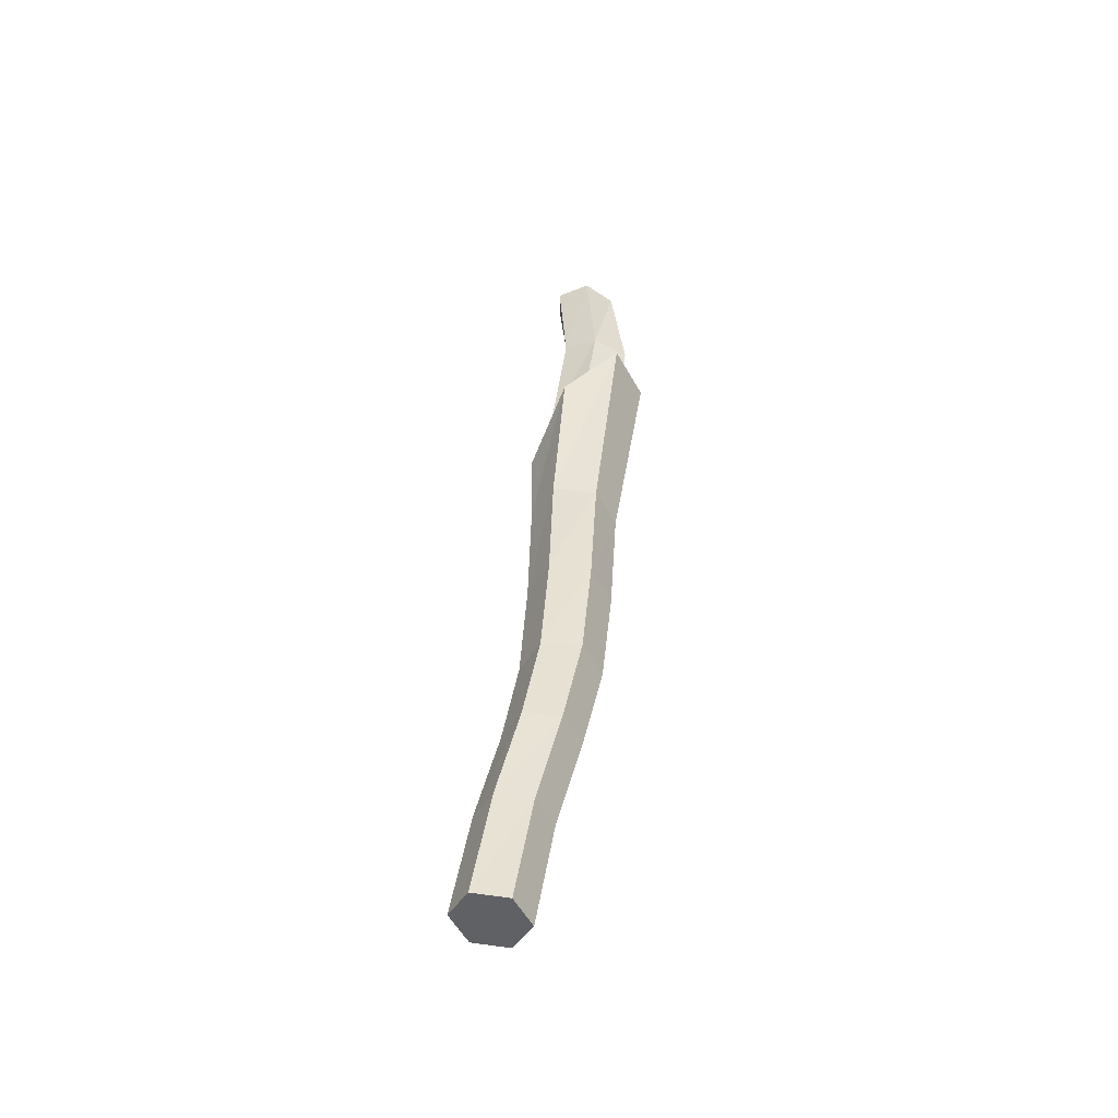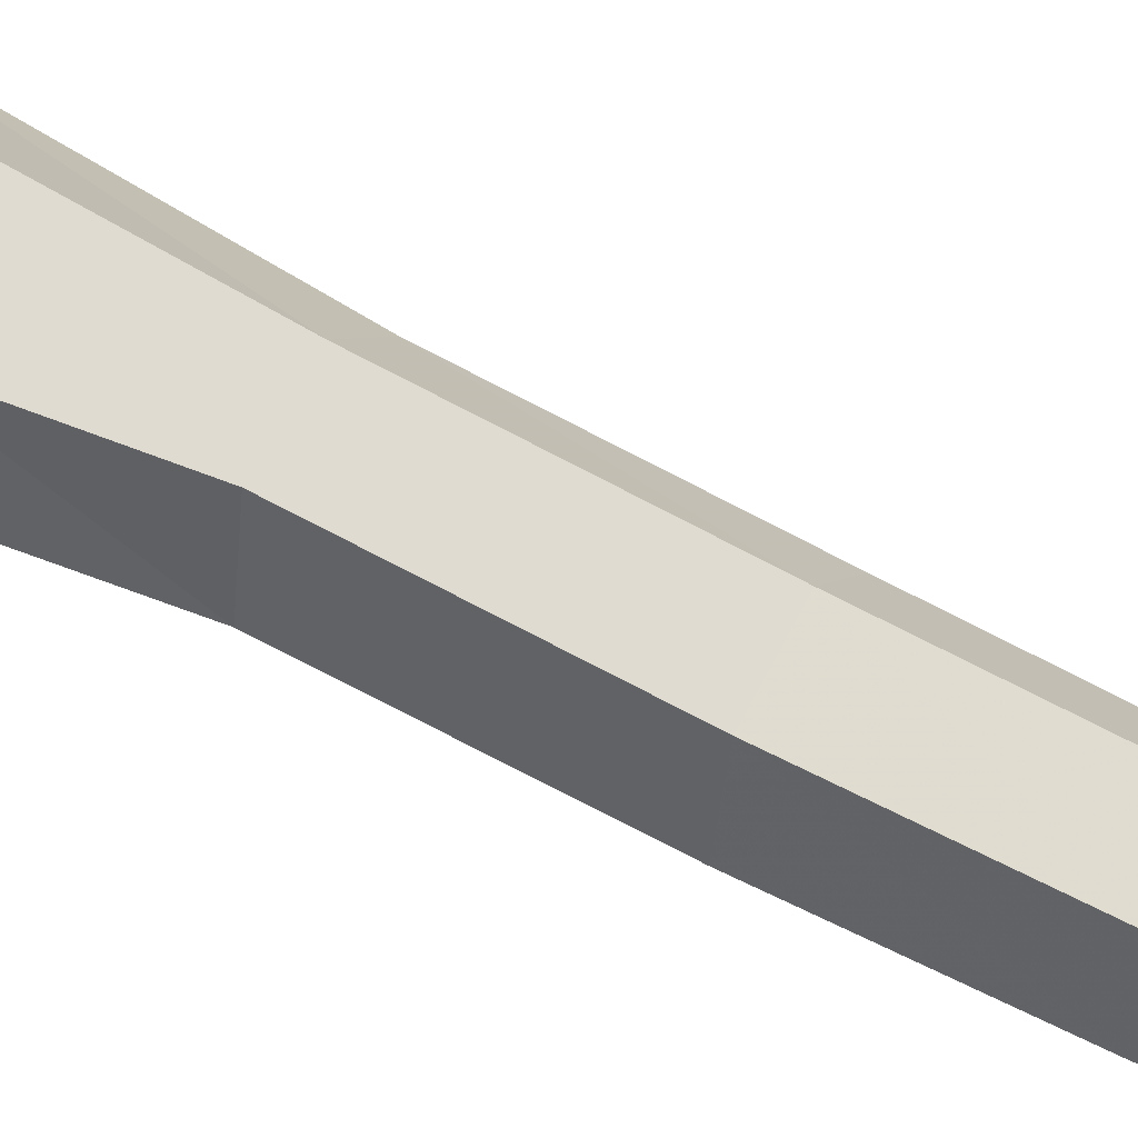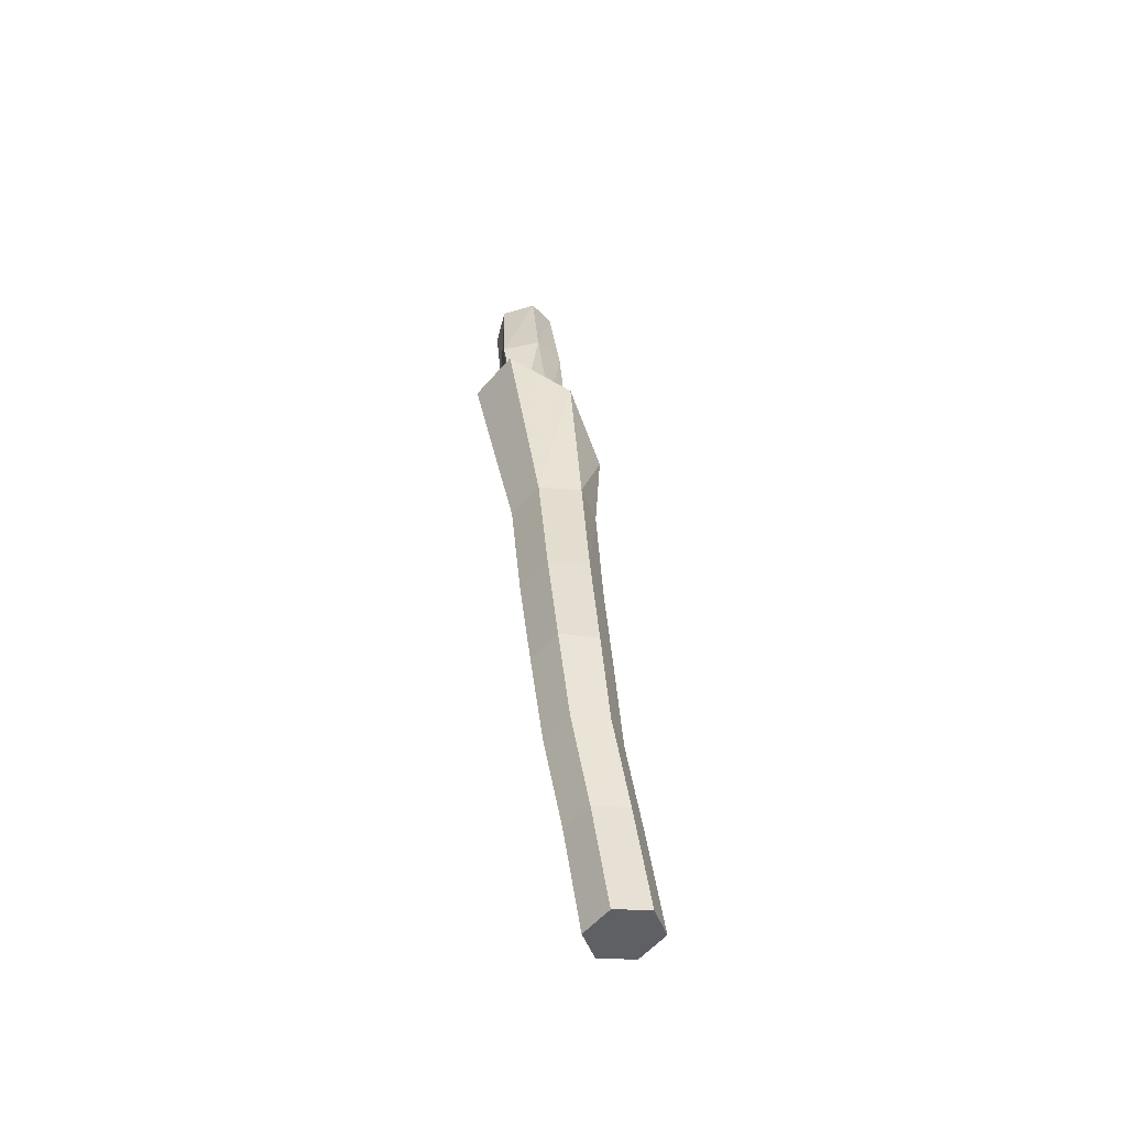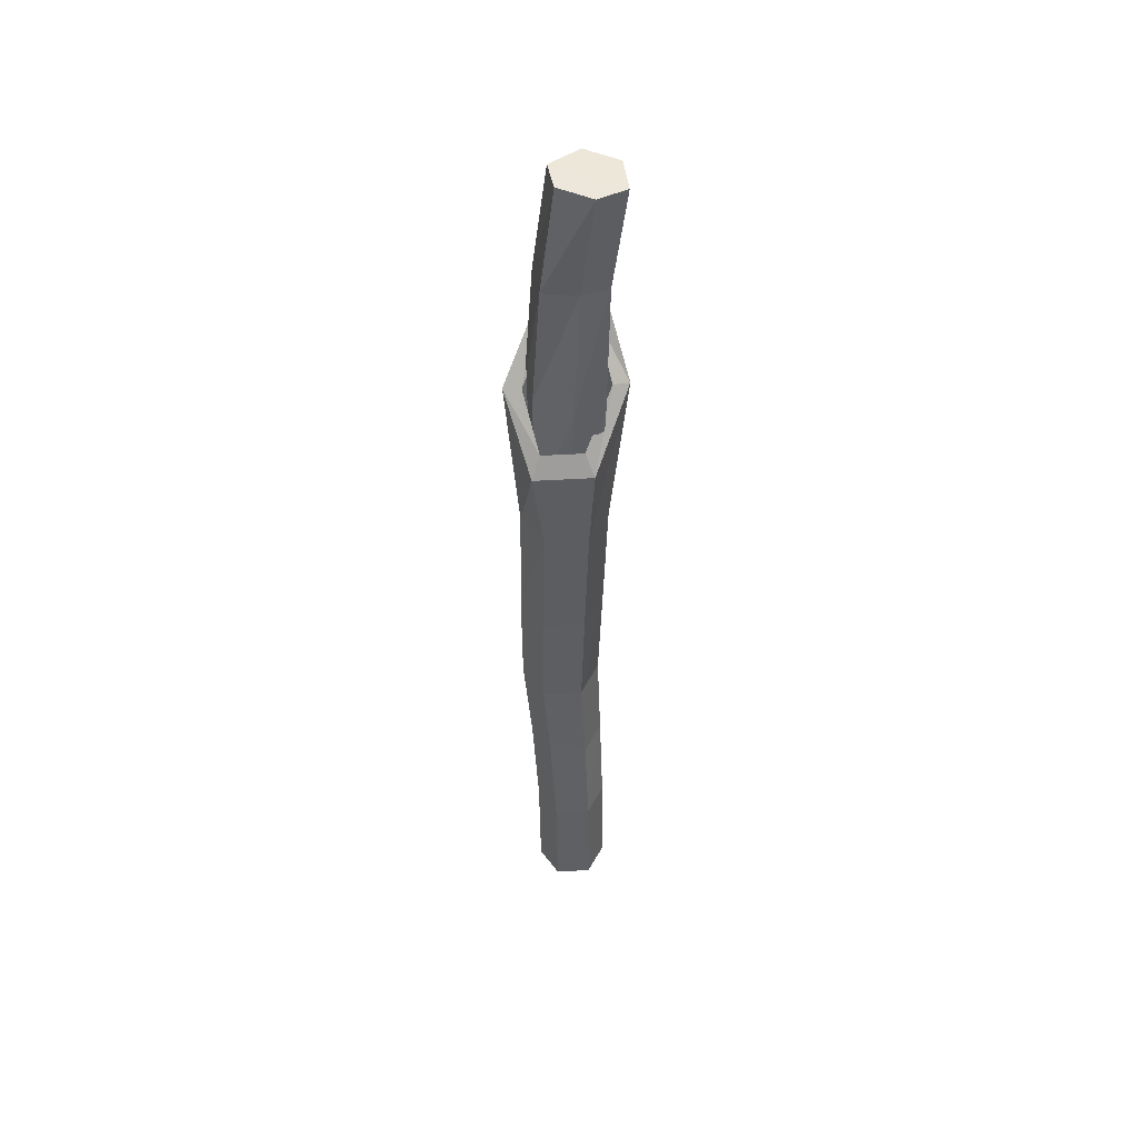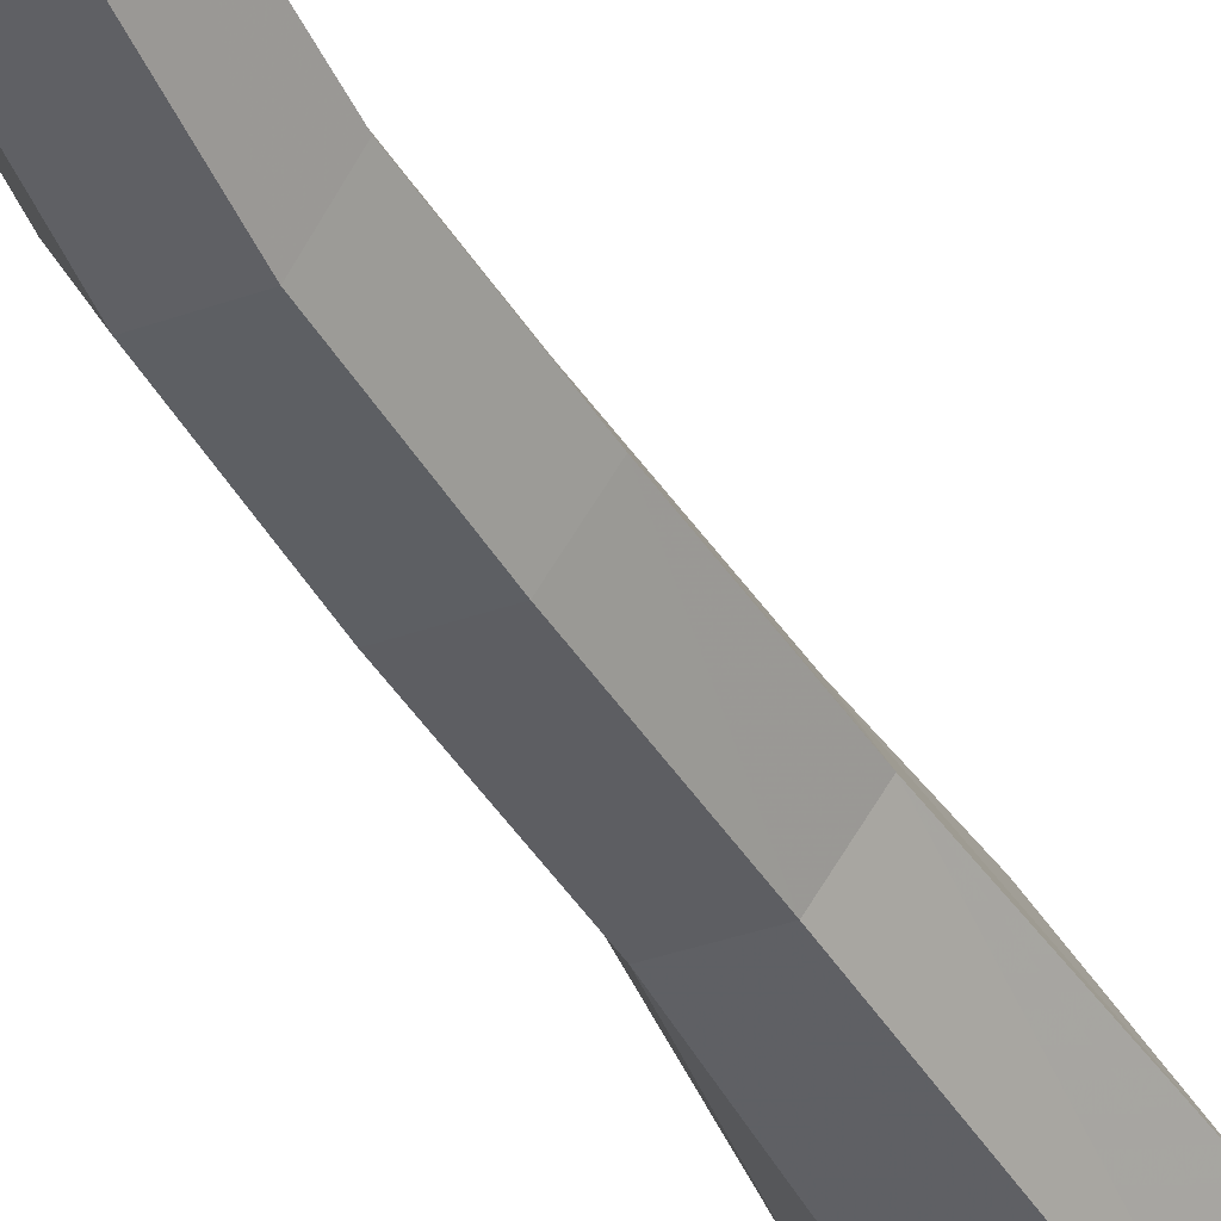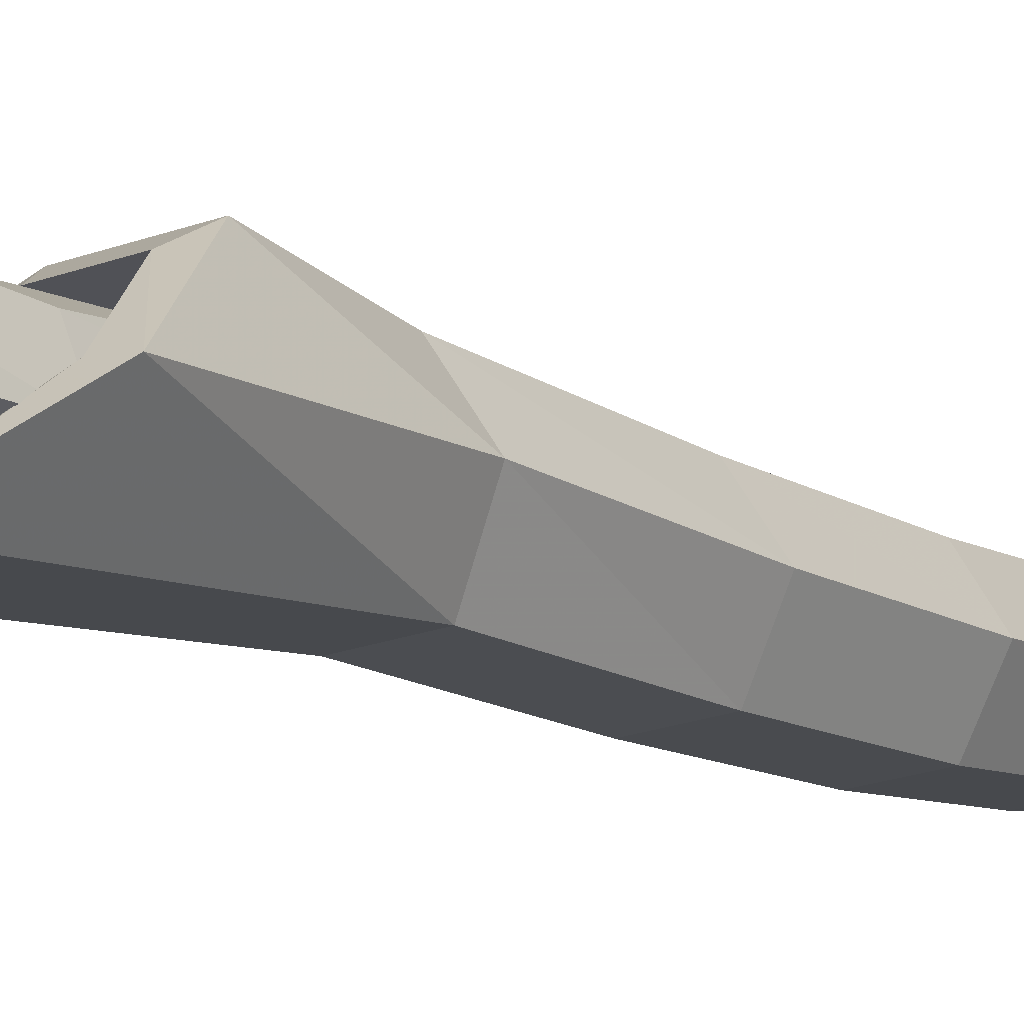
<metadata>
{"format":"obj","ext":"obj","renderer":"f3d","projection":"perspective","resolution":1024,"background":"white","views":[{"elev":-55.8,"azim":118.7,"up":"+Y"},{"elev":70.2,"azim":-62.5,"up":"+Z"},{"elev":-56.0,"azim":-130.0,"up":"+Y"},{"elev":54.3,"azim":-3.5,"up":"+Y"},{"elev":-34.5,"azim":26.1,"up":"+Z"},{"elev":-19.7,"azim":-144.4,"up":"+Z"}]}
</metadata>
<code>
g default
v 41 0.4557 -0.6203
v 40 0.4557 -0.6203
v 39.5 0.6065 0.2325
v 40 0.7574 1.085
v 41 0.7574 1.085
v 41.5 0.6065 0.2325
v 41 3.502 -1.163
v 40 3.502 -1.163
v 39.5 3.639 -0.3109
v 40 3.777 0.5448
v 41 3.777 0.5448
v 41.51 3.639 -0.3103
v 40.93 6.255 -1.874
v 39.89 6.255 -1.874
v 39.37 6.326 -0.9978
v 39.89 6.404 -0.1122
v 40.93 6.404 -0.1122
v 41.45 6.322 -0.9984
v 40.82 8.972 -2.409
v 39.72 8.974 -2.408
v 39.16 9.021 -1.472
v 39.71 9.073 -0.5262
v 40.83 9.071 -0.5268
v 41.38 9.011 -1.476
v 40.92 12.01 -2.756
v 39.75 12.01 -2.756
v 39.16 12.14 -1.77
v 39.75 12.28 -0.7792
v 40.92 12.28 -0.7797
v 41.51 12.13 -1.776
v 41.04 15.56 -3.038
v 39.84 15.56 -3.038
v 39.24 15.78 -1.959
v 39.83 15.99 -0.9165
v 41.02 15.99 -0.9165
v 41.62 15.78 -1.965
v 40.5 0.6065 0.2325
v 41.59 22.11 -4.184
v 39.96 22.11 -4.184
v 38.9 20.35 -2.641
v 39.54 18.65 -0.9613
v 41.16 18.65 -0.9613
v 42.16 20.35 -2.641
v 41.35 21.56 -3.803
v 40.2 21.56 -3.803
v 39.39 20.38 -2.577
v 39.78 19.19 -1.337
v 40.93 19.19 -1.337
v 41.7 20.38 -2.577
v 40.95 17.42 -2.56
v 40.02 17.42 -2.571
v 40.51 16.27 -2.003
v 39.58 16.29 -1.977
v 40.07 15.16 -1.395
v 41 15.16 -1.395
v 41.44 16.29 -1.979
g pCylinder1 group1
f 1 2 8 7
f 2 3 9 8
f 3 4 10 9
f 4 5 11 10
f 5 6 12 11
f 6 1 7 12
f 7 8 14 13
f 8 9 15 14
f 9 10 16 15
f 10 11 17 16
f 11 12 18 17
f 12 7 13 18
f 13 14 20 19
f 14 15 21 20
f 15 16 22 21
f 16 17 23 22
f 17 18 24 23
f 18 13 19 24
f 19 20 26 25
f 20 21 27 26
f 21 22 28 27
f 22 23 29 28
f 23 24 30 29
f 24 19 25 30
f 25 26 32 31
f 26 27 33 32
f 27 28 34 33
f 28 29 35 34
f 29 30 36 35
f 30 25 31 36
f 2 1 37
f 3 2 37
f 4 3 37
f 5 4 37
f 6 5 37
f 1 6 37
f 50 51 52
f 51 53 52
f 53 54 52
f 54 55 52
f 55 56 52
f 56 50 52
f 31 32 39 38
f 32 33 40 39
f 33 34 41 40
f 34 35 42 41
f 35 36 43 42
f 36 31 38 43
f 38 39 45 44
f 39 40 46 45
f 40 41 47 46
f 41 42 48 47
f 42 43 49 48
f 43 38 44 49
f 44 45 51 50
f 45 46 53 51
f 46 47 54 53
f 47 48 55 54
f 48 49 56 55
f 49 44 50 56
g default
v 40.54 16.98 -1.229
v 41.34 16.9 -1.547
v 41.23 16.69 -2.324
v 40.31 16.56 -2.686
v 39.48 16.62 -2.259
v 39.61 16.85 -1.589
v 40.65 20.35 -1.628
v 41.48 20.23 -1.84
v 41.44 20.08 -2.834
v 40.39 20 -3.403
v 39.47 20.1 -2.975
v 39.64 20.33 -2.161
v 40.82 24.12 -2.119
v 41.58 24.05 -2.389
v 41.47 23.87 -3.389
v 40.56 23.81 -3.996
v 39.74 23.98 -3.257
v 39.87 24.11 -2.266
v 41.15 27.32 -1.958
v 41.94 27.24 -2.347
v 41.86 27.17 -3.347
v 40.95 27.19 -3.78
v 40.13 27.28 -3.213
v 40.25 27.34 -2.391
v 41.03 27.26 -2.78
g group1 pCylinder2
f 57 58 64 63
f 58 59 65 64
f 59 60 66 65
f 60 61 67 66
f 61 62 68 67
f 62 57 63 68
f 63 64 70 69
f 64 65 71 70
f 65 66 72 71
f 66 67 73 72
f 67 68 74 73
f 68 63 69 74
f 69 70 76 75
f 70 71 77 76
f 71 72 78 77
f 72 73 79 78
f 73 74 80 79
f 74 69 75 80
f 75 76 81
f 76 77 81
f 77 78 81
f 78 79 81
f 79 80 81
f 80 75 81

</code>
